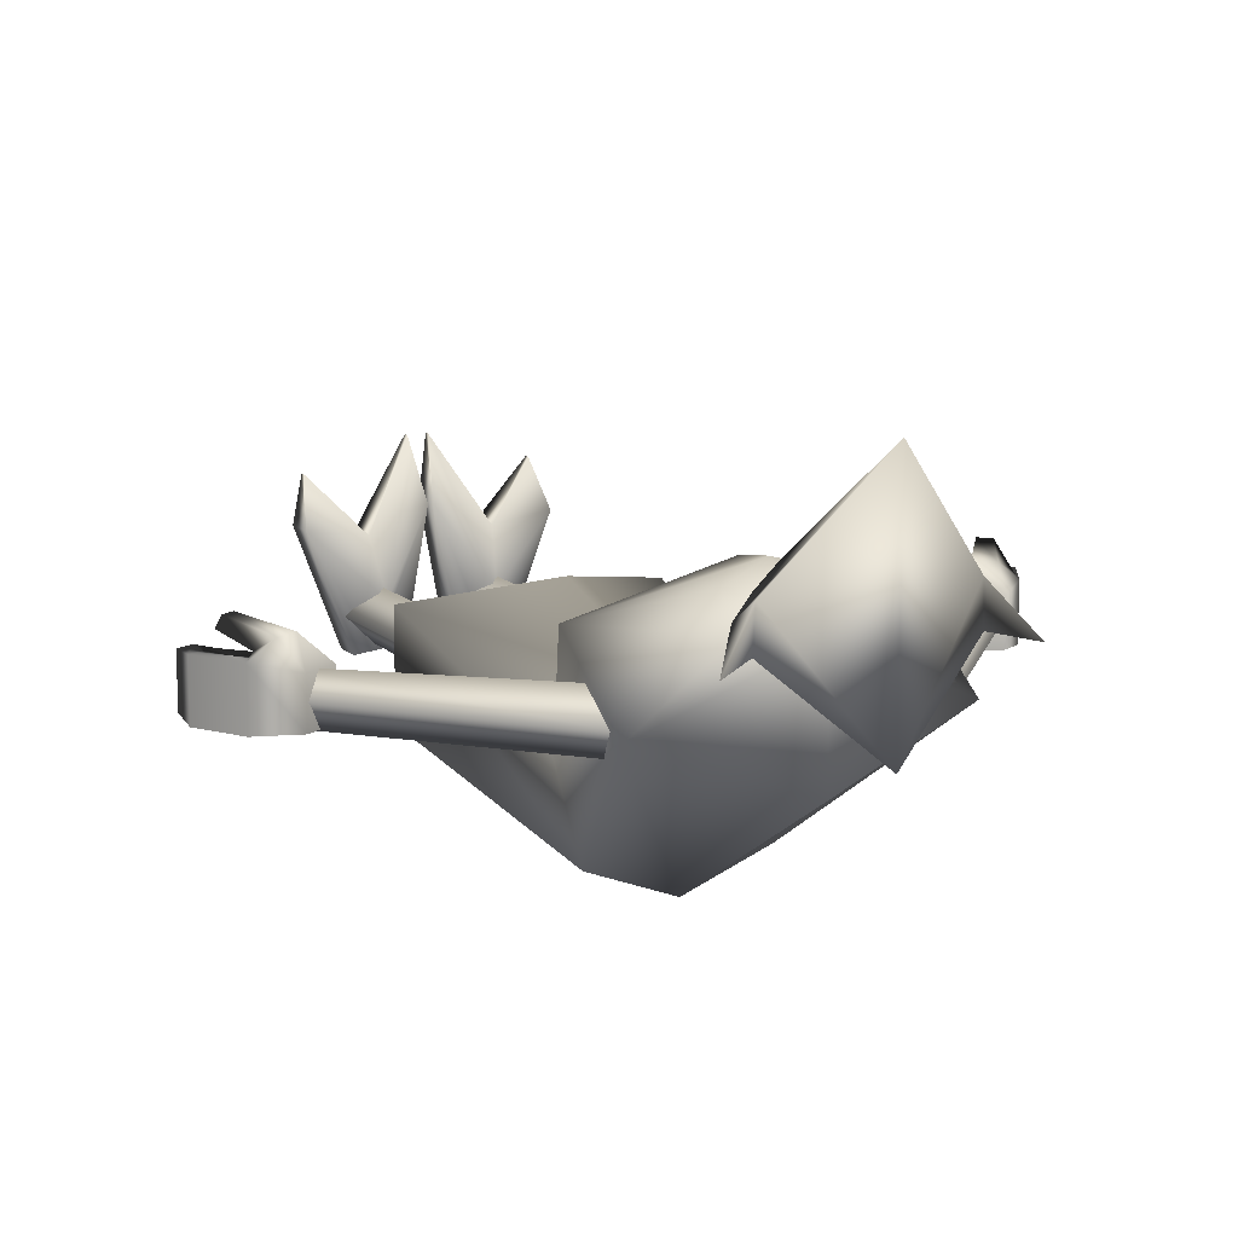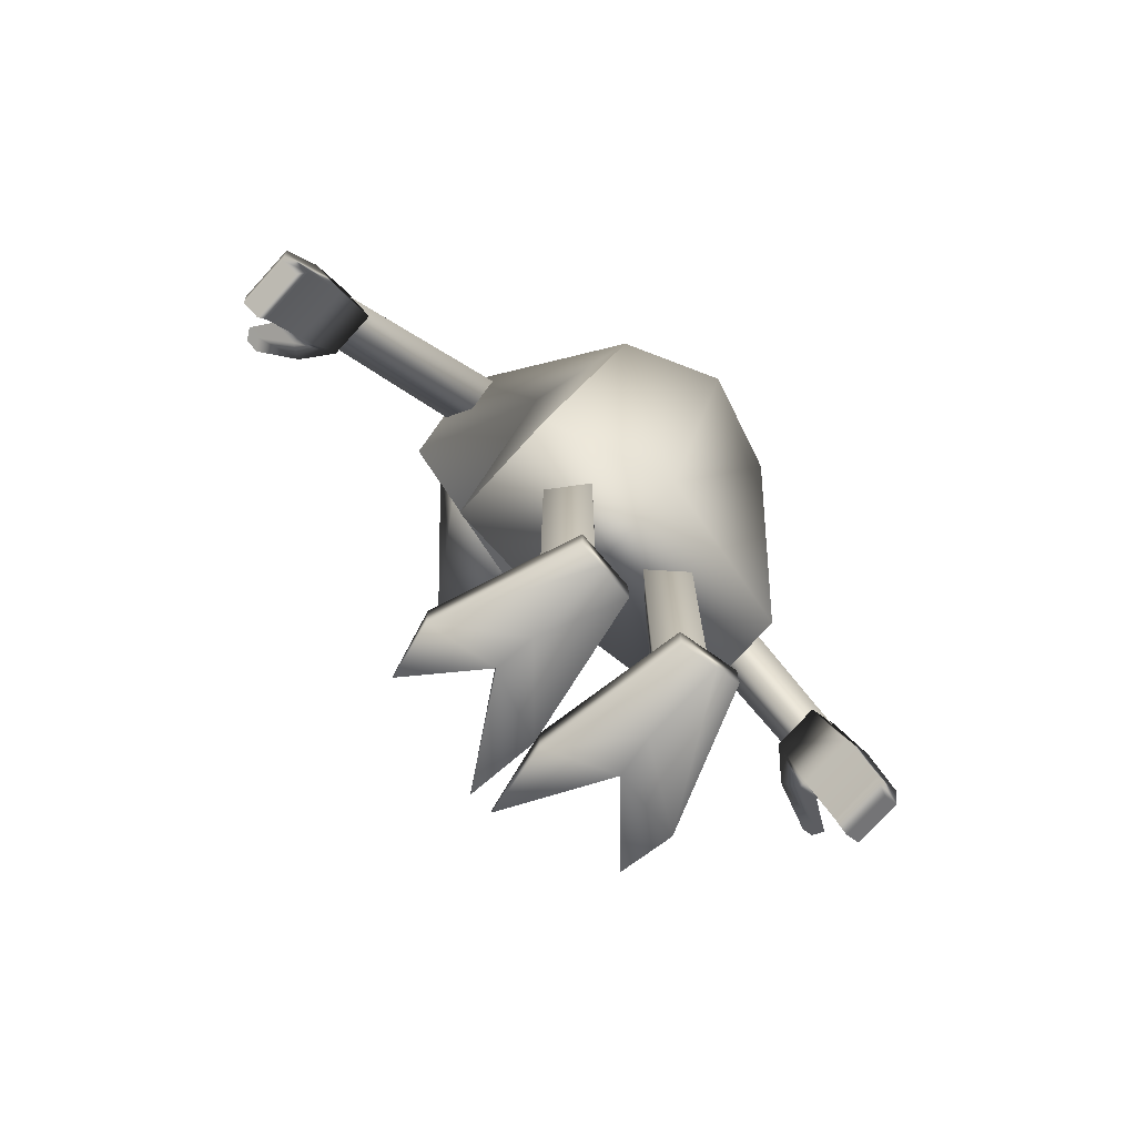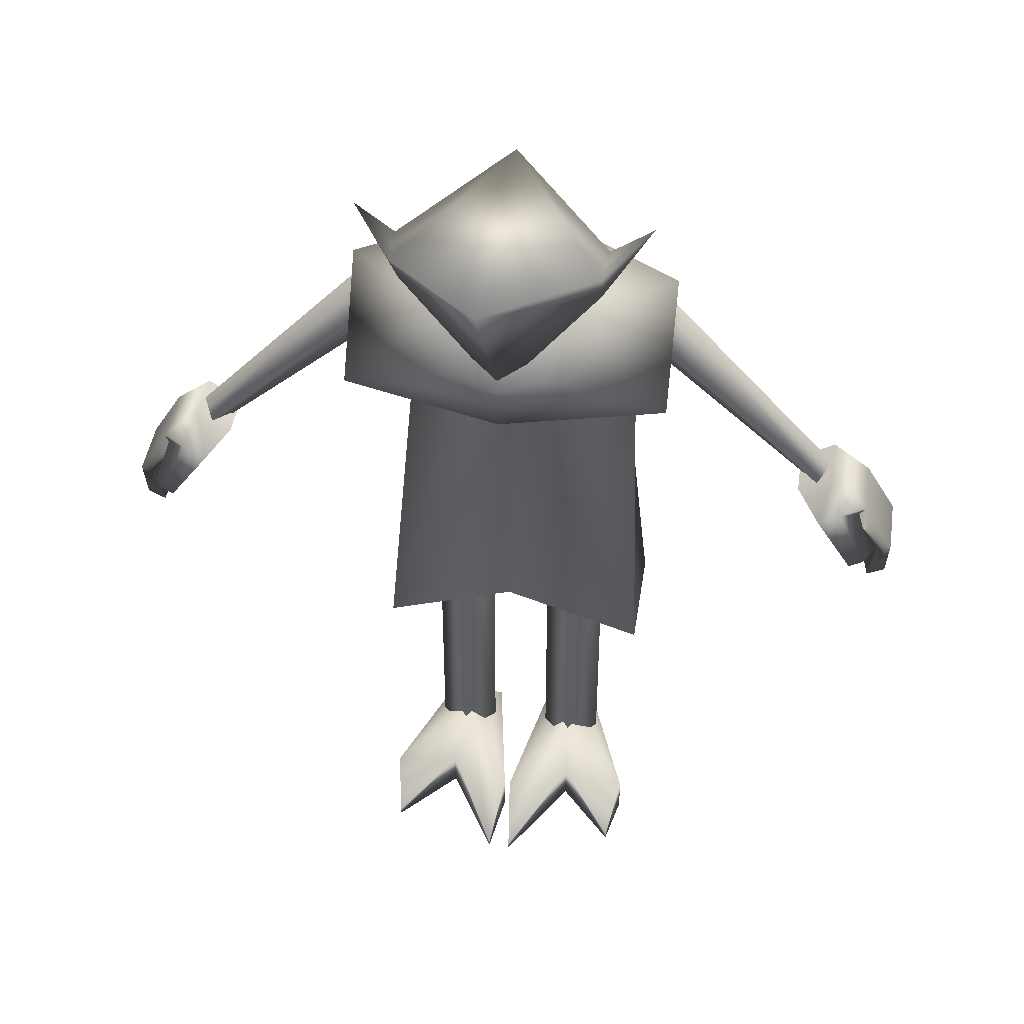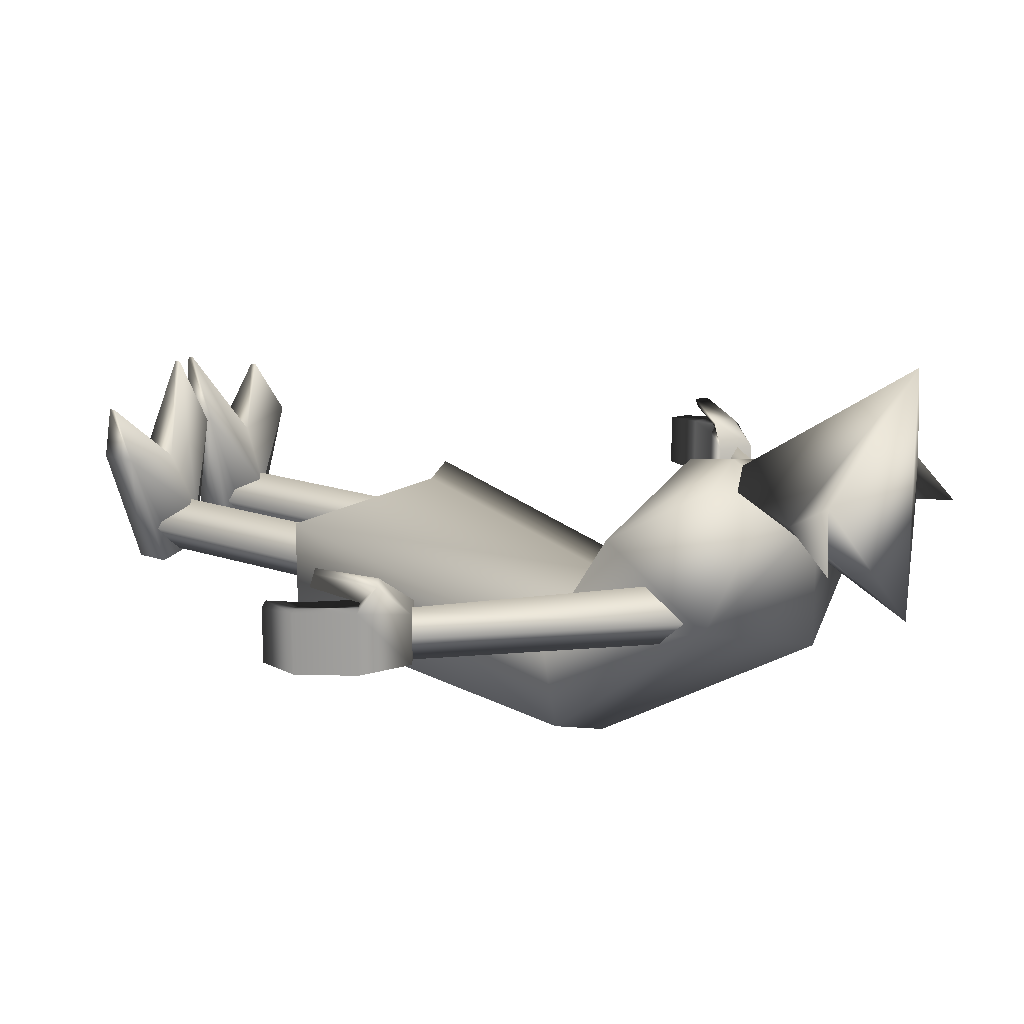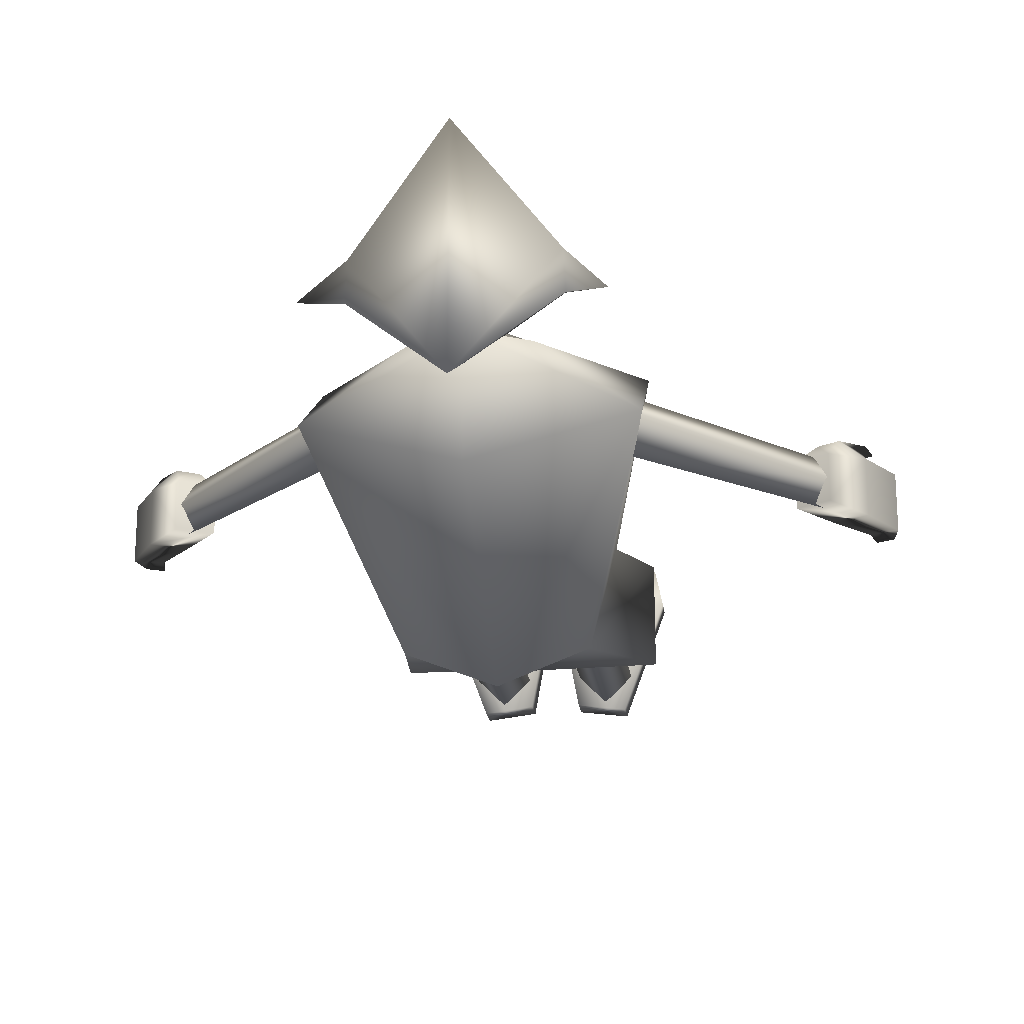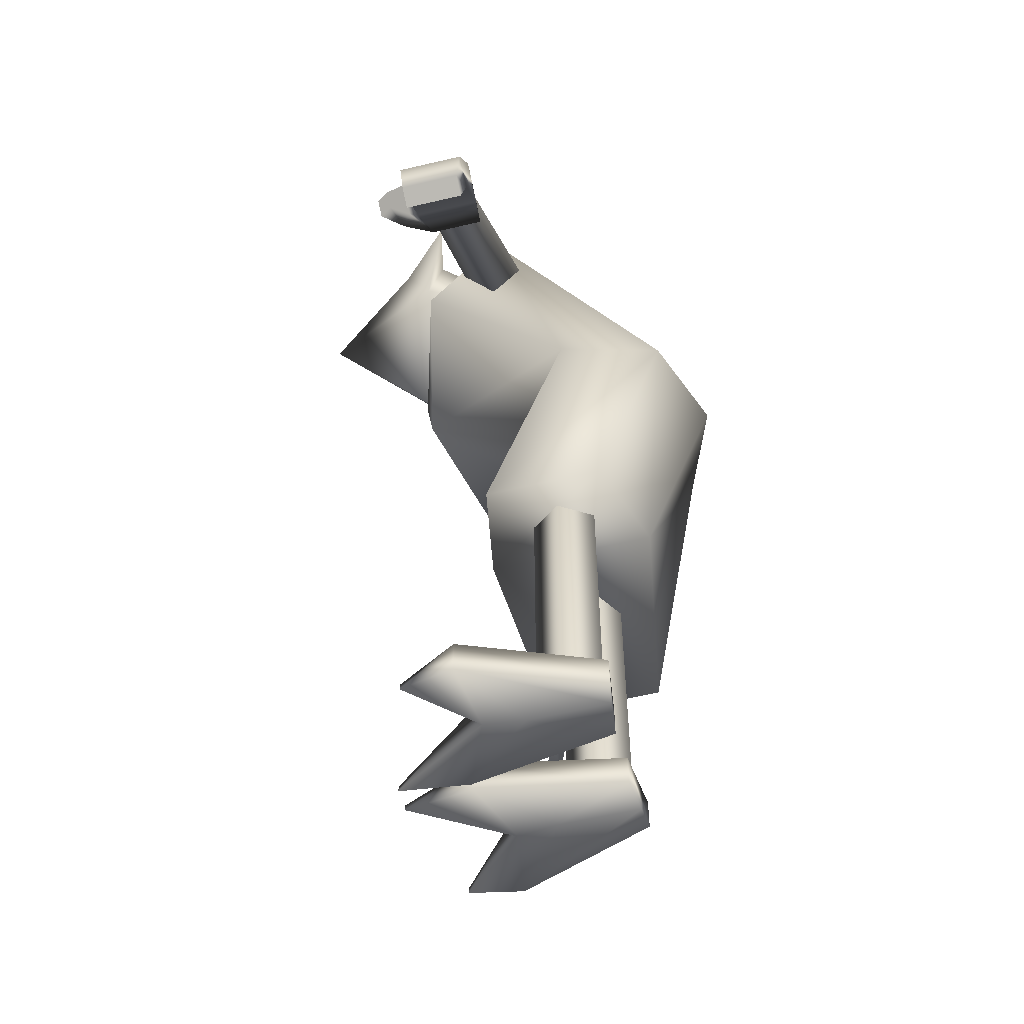
<metadata>
{"format":"obj","ext":"obj","renderer":"f3d","projection":"perspective","resolution":1024,"background":"white","views":[{"elev":12.2,"azim":153.1,"up":"+Z"},{"elev":-75.3,"azim":137.7,"up":"+Y"},{"elev":44.9,"azim":8.6,"up":"+Y"},{"elev":17.9,"azim":123.5,"up":"+Z"},{"elev":-19.4,"azim":-172.8,"up":"+Z"},{"elev":-57.7,"azim":103.9,"up":"+Y"}]}
</metadata>
<code>
g default
v 374.1 54.46 701.2
v 385.2 240.1 730
v 385.2 290.6 695.8
v 374.1 54.46 648.3
v 365.6 193.7 665.4
v 352.9 193.7 618.1
v 329.9 262.6 742.4
v 338 290.4 730.7
v 309.7 91.27 714.3
v 309.7 91.27 636.8
v 309.7 193.7 601.3
v 309.7 306.7 669.9
v 309.7 306.5 730.7
v 309.7 262.6 752.6
v 309.7 240.1 749.2
v 309.7 193.7 684.6
v 338.6 -64.6 687.2
v 353.2 -64.6 672.6
v 338.6 116.9 687.2
v 353.2 116.9 672.6
v 324.1 116.9 672.6
v 338.6 116.9 658.1
v 324.1 -64.6 672.6
v 338.6 -64.6 658.1
v 315.1 -72.47 753.6
v 367 -72.47 738.8
v 315.1 -69.41 753.6
v 367 -69.41 738.8
v 323 -56.17 657
v 349.2 -56.17 653.7
v 323 -72.47 657
v 349.2 -72.47 653.7
v 341 -72.47 710.2
v 338.9 -72.47 655
v 338.9 -56.17 655
v 341 -55.01 710.2
v 311.1 -55.01 722.5
v 337.4 -42.15 681.6
v 371.9 -55.01 714.8
v 371.9 -72.47 714.8
v 338.7 -72.47 692.1
v 311.1 -72.47 722.5
v 466.8 177.5 709.4
v 472.5 181.1 698
v 369.6 274.7 712.3
v 379.7 284.8 698
v 359.6 264.6 698
v 369.6 274.7 683.8
v 463.4 170.5 698
v 466.8 177.5 685.6
v 309.7 352.3 691
v 375.8 344.6 729.5
v 309.7 352.3 808.8
v 309.7 255.1 741.6
v 356.2 334 753.5
v 357.1 333.7 733.3
v 354.9 315 741.6
v 488.2 128.8 685
v 488.2 128.8 710.5
v 467.5 165.2 683.6
v 467.5 165.2 711.9
v 483.1 175 683.6
v 483.1 175 711.9
v 496.4 133.3 685
v 496.4 133.3 710.5
v 484.3 145.9 683.6
v 484.3 145.9 711.9
v 497.6 151 711.9
v 497.6 151 683.6
v 449.8 180.9 686.2
v 449.8 180.9 709.5
v 465.4 190.7 709.5
v 465.4 190.7 686.2
v 468 166.9 716
v 480 174.5 716
v 471 176.7 720.8
v 461 170.3 720.8
v 481.2 149.1 721.2
v 487.4 153 721.2
v 484.3 152.8 726.4
v 478 148.9 726.4
v 253.8 193.7 665.4
v 234.2 240.1 730
v 289.6 262.6 742.4
v 281.4 290.4 730.7
v 234.2 290.6 695.8
v 266.5 193.7 618.1
v 245.3 54.46 648.3
v 245.3 54.46 701.2
v 280.8 -64.6 687.2
v 266.3 -64.6 672.6
v 266.3 116.9 672.6
v 280.8 116.9 687.2
v 280.8 116.9 658.1
v 295.3 116.9 672.6
v 280.8 -64.6 658.1
v 295.3 -64.6 672.6
v 278.4 -55.01 710.2
v 278.4 -72.47 710.2
v 252.4 -72.47 738.8
v 252.4 -69.41 738.8
v 280.6 -56.17 655
v 282.1 -42.15 681.6
v 247.5 -55.01 714.8
v 270.3 -56.17 653.7
v 280.6 -72.47 655
v 270.3 -72.47 653.7
v 247.5 -72.47 714.8
v 280.7 -72.47 692.1
v 296.5 -72.47 657
v 308.3 -72.47 722.5
v 308.3 -55.01 722.5
v 296.5 -56.17 657
v 304.4 -72.47 753.6
v 304.4 -69.41 753.6
v 152.6 177.5 709.4
v 146.9 181.1 698
v 239.7 284.8 698
v 249.8 274.7 712.3
v 249.8 274.7 683.8
v 259.9 264.6 698
v 152.6 177.5 685.6
v 156 170.5 698
v 263.3 334 753.5
v 262.4 333.7 733.3
v 264.5 315 741.6
v 243.6 344.6 729.5
v 135.1 145.9 683.6
v 135.1 145.9 711.9
v 152 165.2 711.9
v 152 165.2 683.6
v 169.7 180.9 686.2
v 169.7 180.9 709.5
v 154.1 190.7 709.5
v 154.1 190.7 686.2
v 136.3 175 683.6
v 136.3 175 711.9
v 121.8 151 711.9
v 121.8 151 683.6
v 123.1 133.3 685
v 123.1 133.3 710.5
v 131.3 128.8 710.5
v 131.3 128.8 685
v 138.2 149.1 721.2
v 132 153 721.2
v 135.2 152.8 726.4
v 141.4 148.9 726.4
v 139.4 174.5 716
v 151.5 166.9 716
v 148.4 176.7 720.8
v 158.5 170.3 720.8
g pCube49
f 15 16 5 2
f 13 14 7 8
f 11 12 3 6
f 9 10 4 1
f 5 6 3 2
f 16 9 1 5
f 1 4 6 5
f 10 11 6 4
f 14 15 2 7
f 2 3 8 7
f 3 12 13 8
f 17 18 20 19
f 19 20 22 21
f 21 22 24 23
f 23 24 18 17
f 18 24 22 20
f 23 17 19 21
f 36 33 26 28
f 35 38 39 30
f 34 35 30 32
f 40 41 34 32
f 39 40 32 30
f 31 42 37 29
f 31 34 41 42
f 29 35 34 31
f 37 38 35 29
f 25 33 36 27
f 27 36 38 37
f 39 38 36 28
f 26 40 39 28
f 33 41 40 26
f 42 41 33 25
f 37 42 25 27
f 43 44 46 45
f 45 46 48 47
f 47 48 50 49
f 49 50 44 43
f 44 50 48 46
f 49 43 45 47
f 51 53 55 56
f 51 56 57 54
f 57 55 53 54
f 56 55 52
f 57 56 52
f 52 55 57
f 66 67 61 60
f 70 71 72 73
f 62 63 68 69
f 64 65 59 58
f 67 68 63 61
f 69 66 60 62
f 58 59 67 66
f 59 65 68 67
f 69 68 65 64
f 64 58 66 69
f 60 61 71 70
f 78 79 80 81
f 63 62 73 72
f 62 60 70 73
f 61 63 75 74
f 63 72 76 75
f 72 71 77 76
f 71 61 74 77
f 74 75 79 78
f 75 76 80 79
f 76 77 81 80
f 77 74 78 81
f 15 83 82 16
f 13 85 84 14
f 11 87 86 12
f 9 89 88 10
f 82 83 86 87
f 16 82 89 9
f 89 82 87 88
f 10 88 87 11
f 14 84 83 15
f 83 84 85 86
f 86 85 13 12
f 90 93 92 91
f 93 95 94 92
f 95 97 96 94
f 97 90 91 96
f 91 92 94 96
f 97 95 93 90
f 98 101 100 99
f 102 105 104 103
f 106 107 105 102
f 108 107 106 109
f 104 105 107 108
f 110 113 112 111
f 110 111 109 106
f 113 110 106 102
f 112 113 102 103
f 114 115 98 99
f 115 112 103 98
f 104 101 98 103
f 100 101 104 108
f 99 100 108 109
f 111 114 99 109
f 112 115 114 111
f 116 119 118 117
f 119 121 120 118
f 121 123 122 120
f 123 116 117 122
f 117 118 120 122
f 123 121 119 116
f 51 125 124 53
f 51 54 126 125
f 126 54 53 124
f 125 127 124
f 126 127 125
f 127 126 124
f 128 131 130 129
f 132 135 134 133
f 136 139 138 137
f 140 143 142 141
f 129 130 137 138
f 139 136 131 128
f 143 128 129 142
f 142 129 138 141
f 139 140 141 138
f 140 139 128 143
f 131 132 133 130
f 144 147 146 145
f 137 134 135 136
f 136 135 132 131
f 130 149 148 137
f 137 148 150 134
f 134 150 151 133
f 133 151 149 130
f 149 144 145 148
f 148 145 146 150
f 150 146 147 151
f 151 147 144 149

</code>
